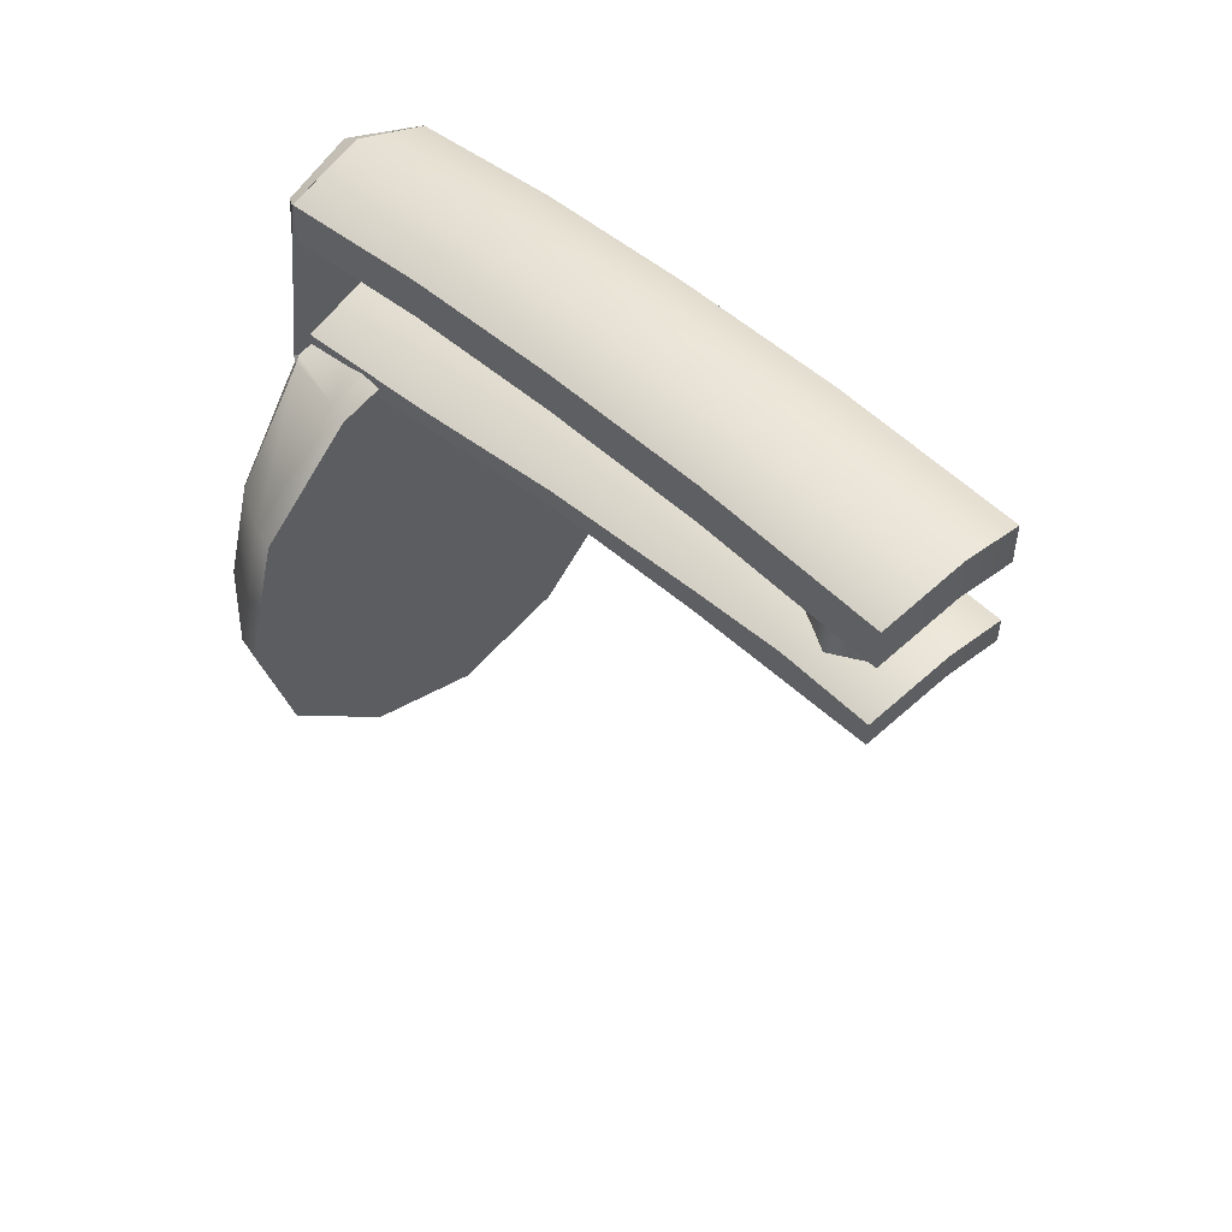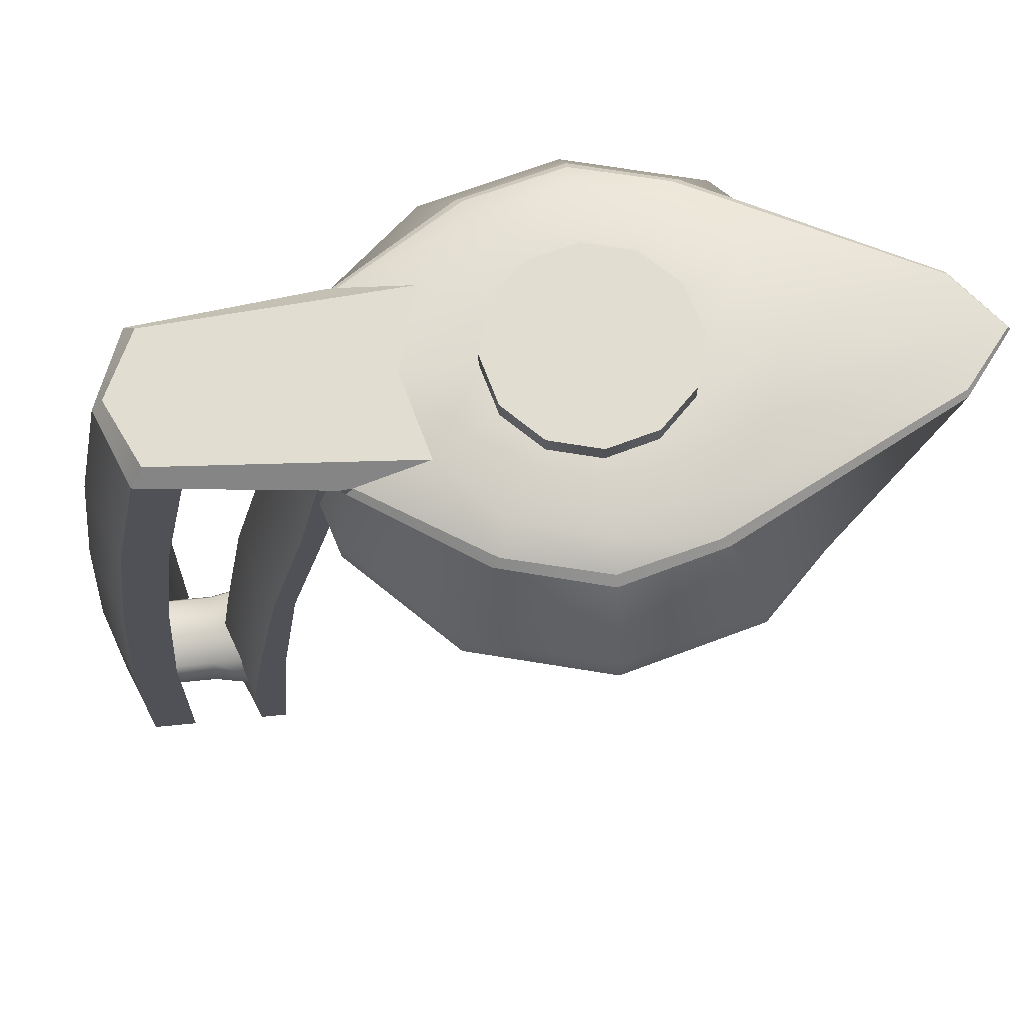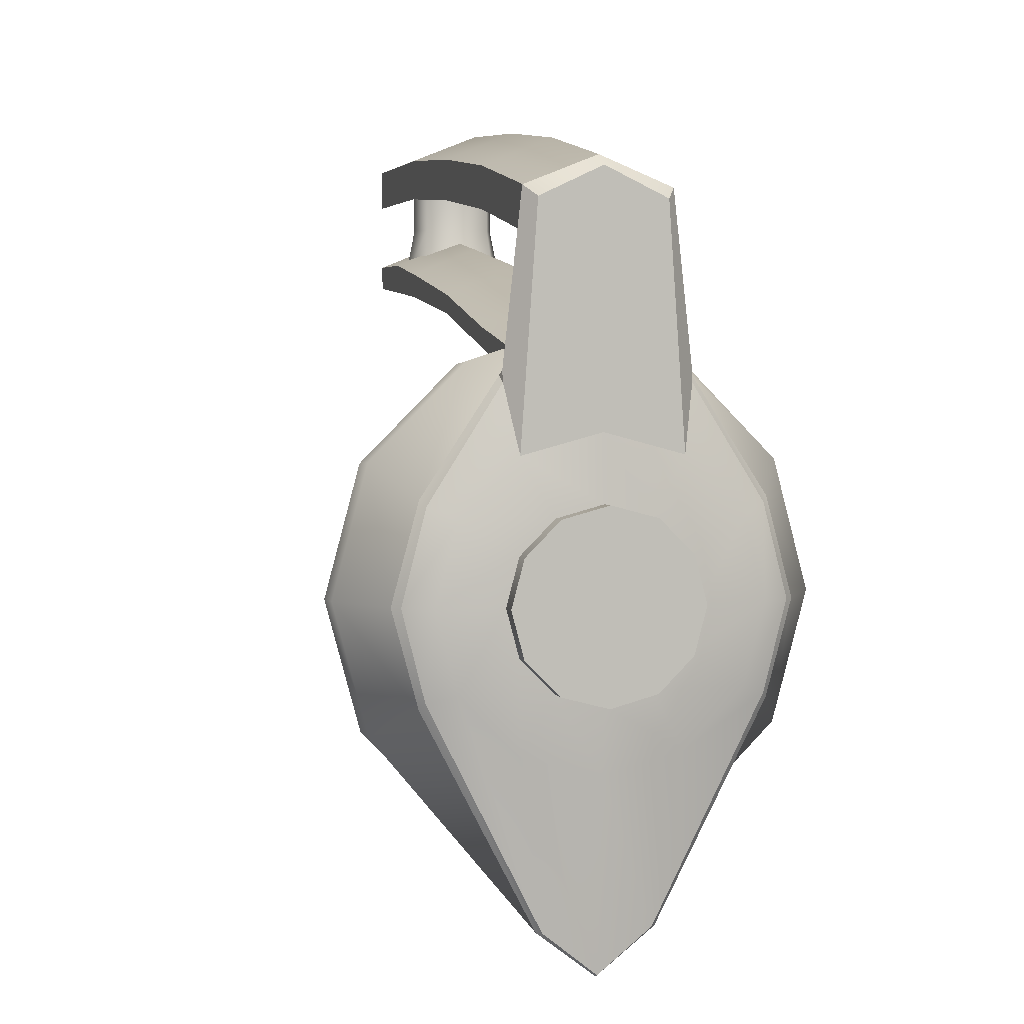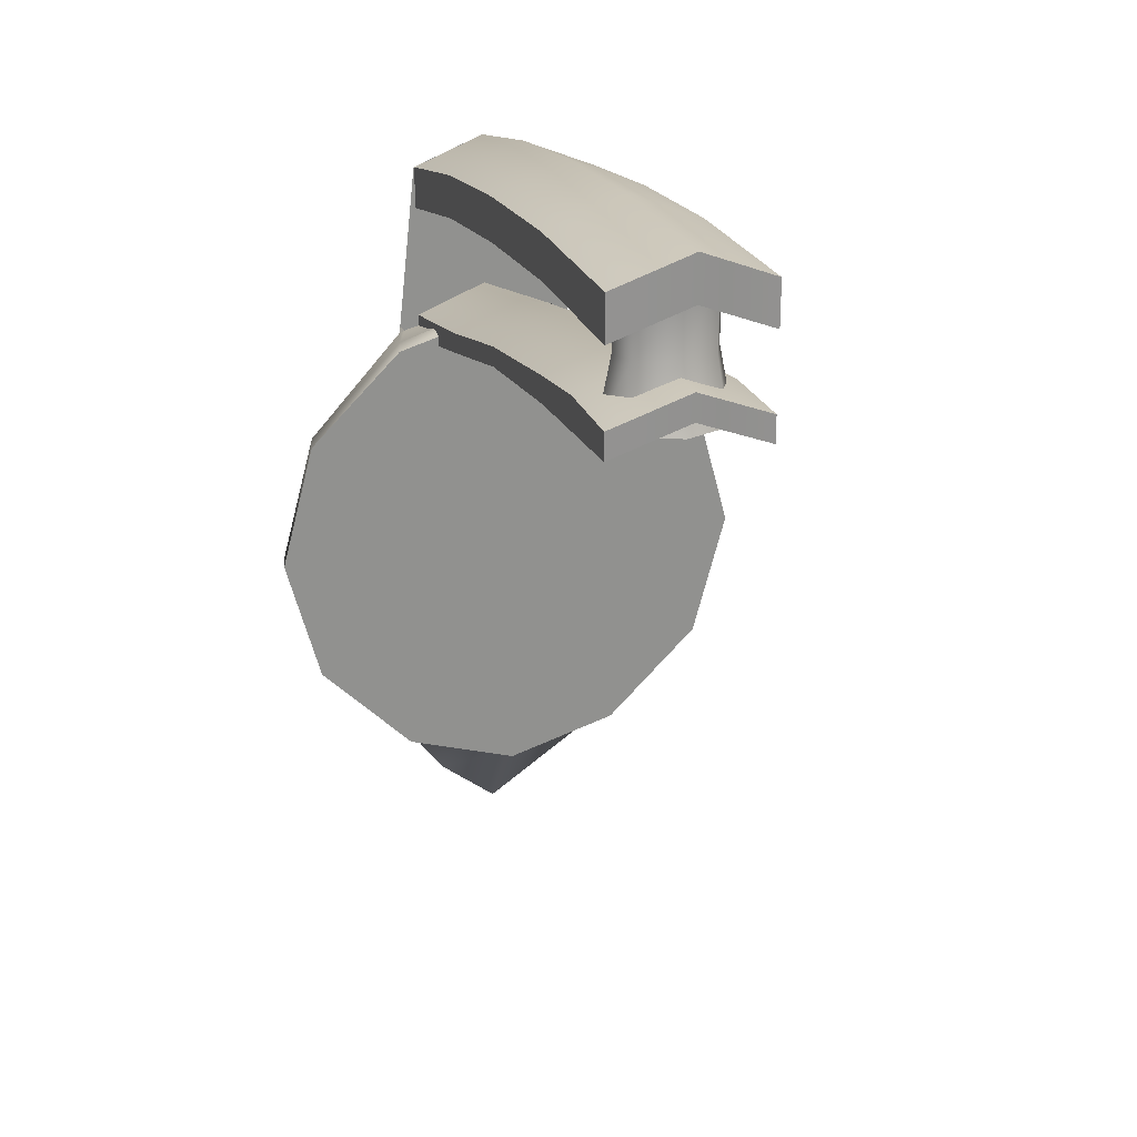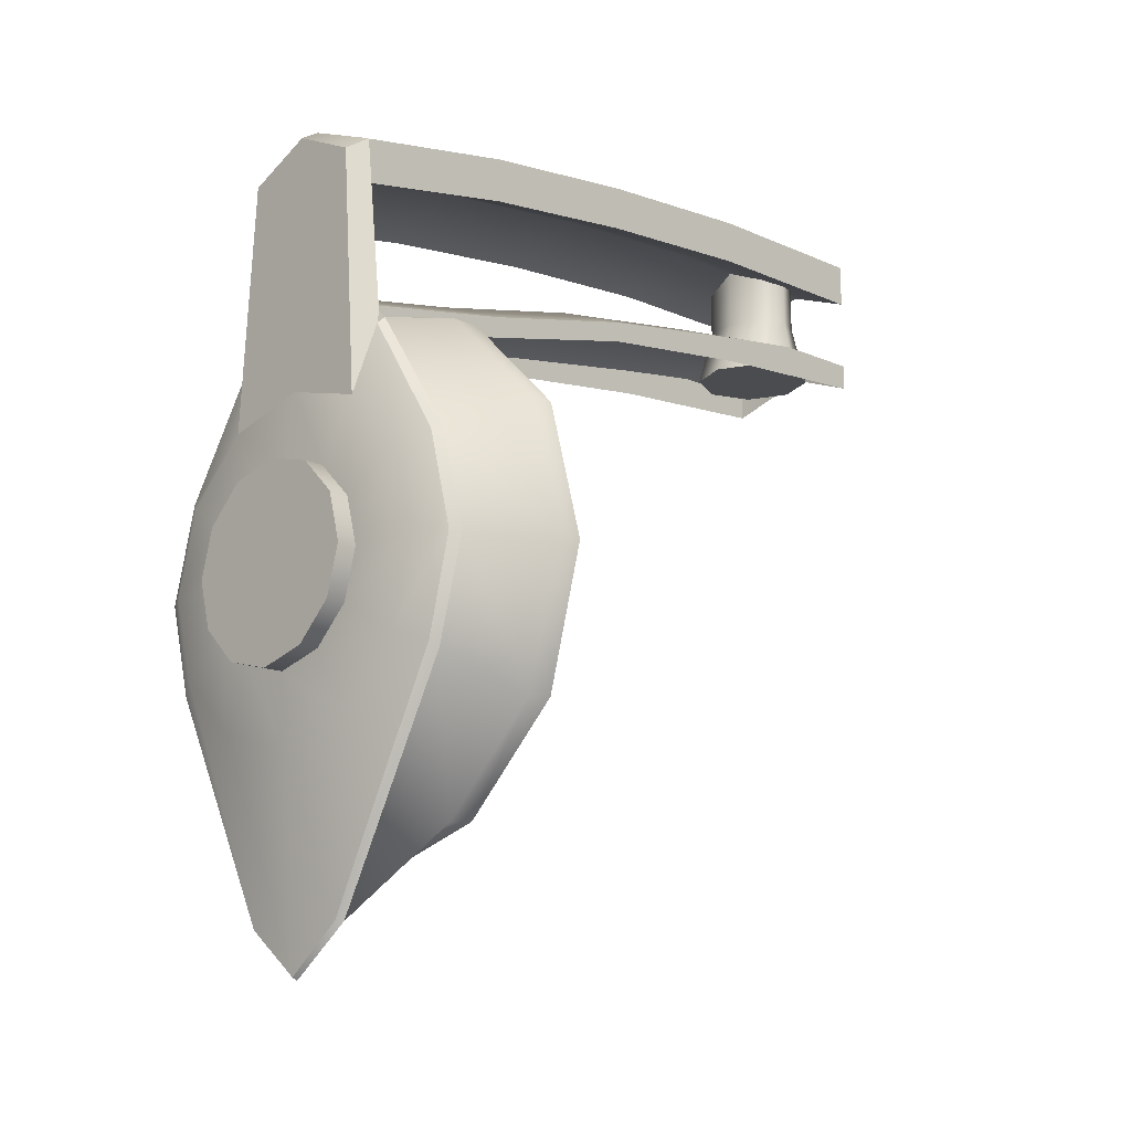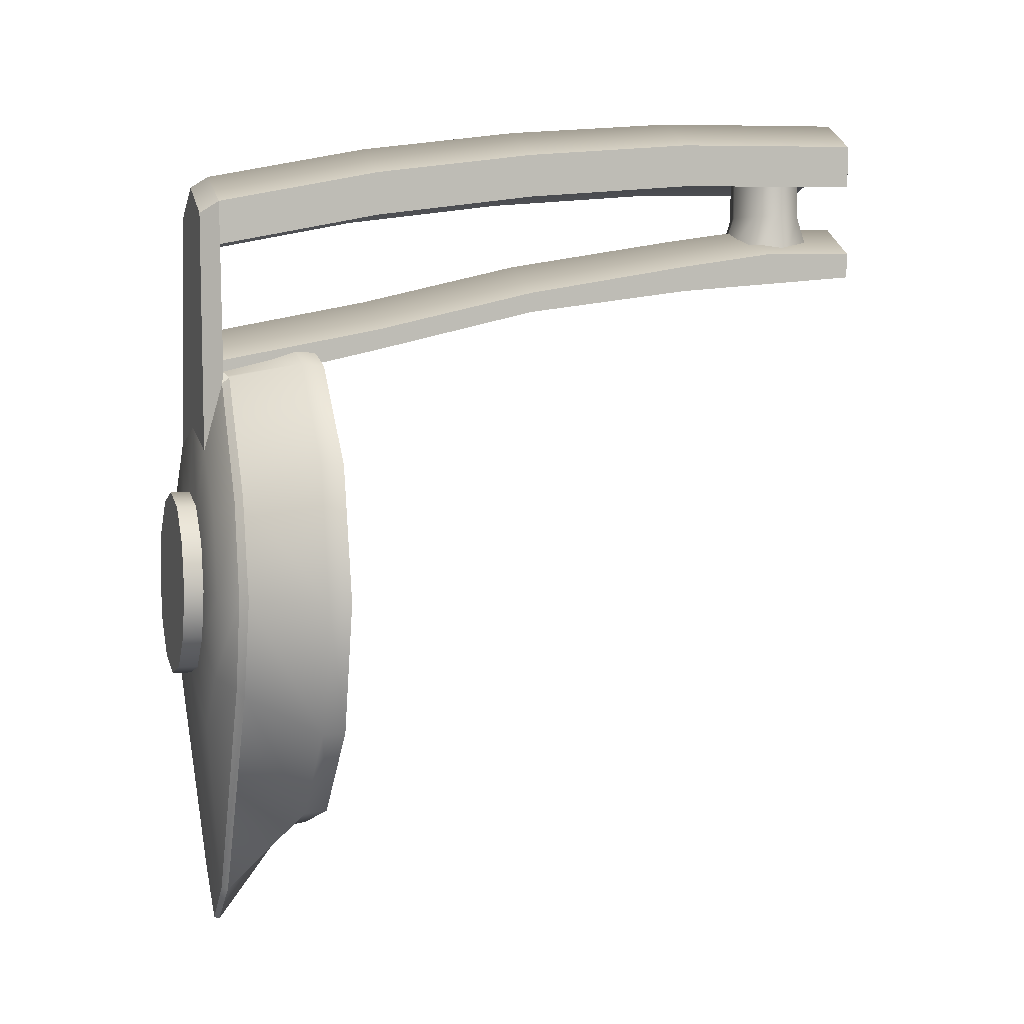
<metadata>
{"format":"obj","ext":"obj","renderer":"f3d","projection":"perspective","resolution":1024,"background":"white","views":[{"elev":52.9,"azim":-42.4,"up":"+Z"},{"elev":68.9,"azim":84.3,"up":"+Y"},{"elev":3.5,"azim":165.7,"up":"+Z"},{"elev":23.9,"azim":-15.9,"up":"+Z"},{"elev":-15.0,"azim":-135.3,"up":"+Z"},{"elev":4.0,"azim":-106.2,"up":"+Z"}]}
</metadata>
<code>
v -3.189 0.9667 15.21
v 3.189 0.9667 15.21
v -3.189 31.03 10.11
v 3.189 31.03 10.11
v -3.189 31.03 8.981
v 3.189 31.03 8.981
v -3.189 0.9667 14.08
v 3.189 0.9667 14.08
v 0 31.03 11.41
v 0 0.5382 15.37
v 0 0.5382 16.5
v 3.189 16.71 12.33
v -3.189 16.71 12.33
v -3.189 16.71 13.21
v 0 16.71 14.5
v 3.189 16.71 13.21
v -3.189 9.21 13.36
v -3.189 9.21 14.49
v 0 8.995 15.78
v 3.189 9.21 14.49
v 3.189 9.21 13.36
v -3.189 23.87 10.62
v -3.189 23.87 11.51
v 0 23.87 12.8
v 3.189 23.87 11.51
v 3.189 23.87 10.62
v -3.189 5.088 15.11
v -3.189 5.088 13.72
v 3.189 5.088 13.72
v 3.189 5.088 15.11
v 0 4.767 16.41
v 9.172 26.74 -5.696
v 5.002 26.74 -9.866
v 0 26.74 -11.39
v -5.002 26.74 -9.866
v -9.172 26.74 -5.696
v -10.7 26.74 -0
v -9.172 26.74 5.696
v -5.002 26.74 9.866
v 0 26.74 11.39
v 5.002 26.74 9.866
v 9.172 26.74 5.696
v 10.7 26.74 -0
v 0 26.74 -0
v 4.779 27.68 9.988
v 0 27.68 11.55
v -4.779 27.68 9.988
v -8.996 27.68 5.771
v -10.54 27.68 0
v -8.996 27.68 -5.771
v -4.779 27.68 -9.988
v -0 27.68 -11.55
v 4.779 27.68 -9.988
v 8.996 27.68 -5.771
v 10.54 27.68 -0
v 8.996 27.68 5.771
v 3.592 32 -2.074
v 2.074 32 -3.592
v -0 32 -4.148
v -2.074 32 -3.592
v -3.592 32 -2.074
v -4.148 32 -0
v -3.592 32 2.074
v -2.074 32 3.592
v 0 32 4.148
v 2.074 32 3.592
v 3.592 32 2.074
v 4.148 32 -0
v 6.103 31.82 -3.539
v 3.509 31.82 -6.143
v 7.047 31.82 -0
v -0 31.82 -7.083
v -3.509 31.82 -6.143
v -6.103 31.82 -3.539
v -7.047 31.82 -0
v -6.103 31.82 3.539
v -3.509 31.82 6.143
v 0 31.82 7.083
v -0 31.03 10.44
v 3.509 31.82 6.143
v 6.103 31.82 3.539
v -3.225 31.02 17.11
v -2.767 31.82 16.59
v -0 31.03 18.4
v 0 31.82 17.9
v 3.225 31.02 17.11
v 2.767 31.82 16.59
v -3.189 0.9667 20.26
v 3.189 0.9667 20.26
v -3.189 31.03 17.11
v 3.189 31.03 17.11
v -3.189 31.03 15.22
v 3.189 31.03 15.22
v -3.189 0.9667 18.37
v 3.189 0.9667 18.37
v 0 31.03 18.4
v 0 31.03 16.51
v 0 0.5382 19.66
v 0 0.5382 21.55
v 3.189 16.71 17.59
v 0 16.71 18.88
v -3.189 16.71 17.59
v -3.189 16.71 19.48
v 0 16.71 20.77
v 3.189 16.71 19.48
v -3.189 9.21 18.22
v -3.189 9.21 20.11
v 0 8.995 21.4
v 3.189 9.21 20.11
v 3.189 9.21 18.22
v 0 8.995 19.51
v -3.189 23.87 16.64
v -3.189 23.87 18.53
v 0 23.87 19.83
v 3.189 23.87 18.53
v 3.189 23.87 16.64
v 0 23.87 17.94
v 1.805 5.742 14.44
v 0 6.49 14.44
v -1.805 5.742 14.44
v -2.553 3.937 14.44
v -1.805 2.132 14.44
v 0 1.384 14.44
v 1.805 2.132 14.44
v 2.553 3.937 14.44
v 1.593 5.018 19.55
v 0 5.466 19.55
v -1.593 5.018 19.55
v -2.041 3.937 19.55
v -1.593 2.856 19.55
v 0 2.408 19.55
v 1.593 2.856 19.55
v 2.041 3.937 19.55
v 0 3.937 14.44
v 2.041 3.937 17
v 1.593 2.856 17
v 0 2.408 17
v -1.593 2.856 17
v -2.041 3.937 17
v -1.593 5.018 17
v 0 5.466 17
v 1.593 5.018 17
v 2.074 32.85 -3.592
v 3.592 32.85 -2.074
v 0 32.85 -0
v -0 32.85 -4.148
v -2.074 32.85 -3.592
v -3.592 32.85 -2.074
v -4.148 32.85 -0
v -3.592 32.85 2.074
v -2.074 32.85 3.592
v 0 32.85 4.148
v 2.074 32.85 3.592
v 3.592 32.85 2.074
v 4.148 32.85 -0
v 7.281 31.07 -3.95
v 7.502 30.76 -4.221
v 2.375 31.06 -13.67
v 2.576 30.8 -13.71
v 8.288 31.08 -0
v 8.646 30.74 -0
v 0 31.06 -15.59
v 0 30.83 -15.7
v 7.225 31.08 4.1
v 7.465 30.76 4.355
v -2.375 31.06 -13.67
v -2.576 30.8 -13.71
v -7.281 31.07 -3.95
v -7.502 30.76 -4.221
v -8.288 31.08 -0
v -8.646 30.74 -0
v -7.225 31.08 4.1
v -7.465 30.76 4.355
v -4.062 31.02 9.596
v -4.046 31.08 9.105
v -4.14 30.78 9.392
v -3.846 31.02 9.411
v 4.062 31.02 9.596
v 3.846 31.02 9.411
v 4.14 30.78 9.392
v 4.046 31.08 9.105
f 23 24 9 3
f 7 10 11 1
f 25 26 6 4
f 22 23 3 5
f 11 10 8 2
f 9 24 25 4
f 17 18 14 13
f 18 19 15 14
f 16 15 19 20
f 20 21 12 16
f 7 1 27 28
f 1 11 31 27
f 30 31 11 2
f 2 8 29 30
f 13 14 23 22
f 14 15 24 23
f 25 24 15 16
f 16 12 26 25
f 28 27 18 17
f 30 29 21 20
f 20 19 31 30
f 27 31 19 18
f 33 32 44
f 34 33 44
f 35 34 44
f 36 35 44
f 37 36 44
f 38 37 44
f 39 38 44
f 40 39 44
f 41 40 44
f 42 41 44
f 43 42 44
f 32 43 44
f 56 45 41 42
f 45 46 40 41
f 46 47 39 40
f 47 48 38 39
f 48 49 37 38
f 49 50 36 37
f 50 51 35 36
f 51 52 34 35
f 52 53 33 34
f 53 54 32 33
f 54 55 43 32
f 55 56 42 43
f 144 143 145
f 145 143 146
f 145 146 147
f 145 147 148
f 145 148 149
f 145 149 150
f 145 150 151
f 145 151 152
f 145 152 153
f 145 153 154
f 145 154 155
f 145 155 144
f 83 82 84 85
f 85 84 86 87
f 57 69 70 58
f 69 57 68 71
f 58 70 72 59
f 59 72 73 60
f 60 73 74 61
f 61 74 75 62
f 62 75 76 63
f 63 76 77 64
f 64 77 78 65
f 65 78 80 66
f 66 80 81 67
f 67 81 71 68
f 46 45 180 179 79
f 47 46 79 177 176
f 77 175 174 82 83
f 78 77 83 85
f 79 179 178 86 84
f 80 78 85 87
f 113 114 96 90
f 92 97 117 112
f 94 98 99 88
f 115 116 93 91
f 112 113 90 92
f 117 97 93 116
f 99 98 95 89
f 96 114 115 91
f 111 101 100 110
f 102 101 111 106
f 106 107 103 102
f 107 108 104 103
f 105 104 108 109
f 109 110 100 105
f 94 88 107 106
f 88 99 108 107
f 109 108 99 89
f 89 95 110 109
f 98 111 110 95
f 106 111 98 94
f 102 103 113 112
f 103 104 114 113
f 115 114 104 105
f 105 100 116 115
f 101 117 116 100
f 112 117 101 102
f 118 119 141 142
f 119 120 140 141
f 120 121 139 140
f 121 122 138 139
f 122 123 137 138
f 123 124 136 137
f 124 125 135 136
f 125 118 142 135
f 119 118 134
f 120 119 134
f 121 120 134
f 122 121 134
f 123 122 134
f 124 123 134
f 125 124 134
f 118 125 134
f 136 135 133 132
f 137 136 132 131
f 138 137 131 130
f 139 138 130 129
f 140 139 129 128
f 141 140 128 127
f 142 141 127 126
f 135 142 126 133
f 57 58 143 144
f 58 59 146 143
f 59 60 147 146
f 60 61 148 147
f 61 62 149 148
f 62 63 150 149
f 63 64 151 150
f 64 65 152 151
f 65 66 153 152
f 66 67 154 153
f 67 68 155 154
f 68 57 144 155
f 174 177 79 84 82
f 178 181 80 87 86
f 156 157 159 158
f 157 156 160 161
f 158 159 163 162
f 161 160 164 165
f 162 163 167 166
f 165 164 181 180
f 166 167 169 168
f 168 169 171 170
f 170 171 173 172
f 172 173 176 175
f 69 156 158 70
f 156 69 71 160
f 70 158 162 72
f 160 71 81 164
f 72 162 166 73
f 73 166 168 74
f 74 168 170 75
f 75 170 172 76
f 76 172 175 77
f 80 181 164 81
f 48 47 176 173
f 49 48 173 171
f 50 49 171 169
f 51 50 169 167
f 52 51 167 163
f 53 52 163 159
f 54 53 159 157
f 55 54 157 161
f 56 55 161 165
f 45 56 165 180
f 174 175 176 177
f 178 179 180 181

</code>
